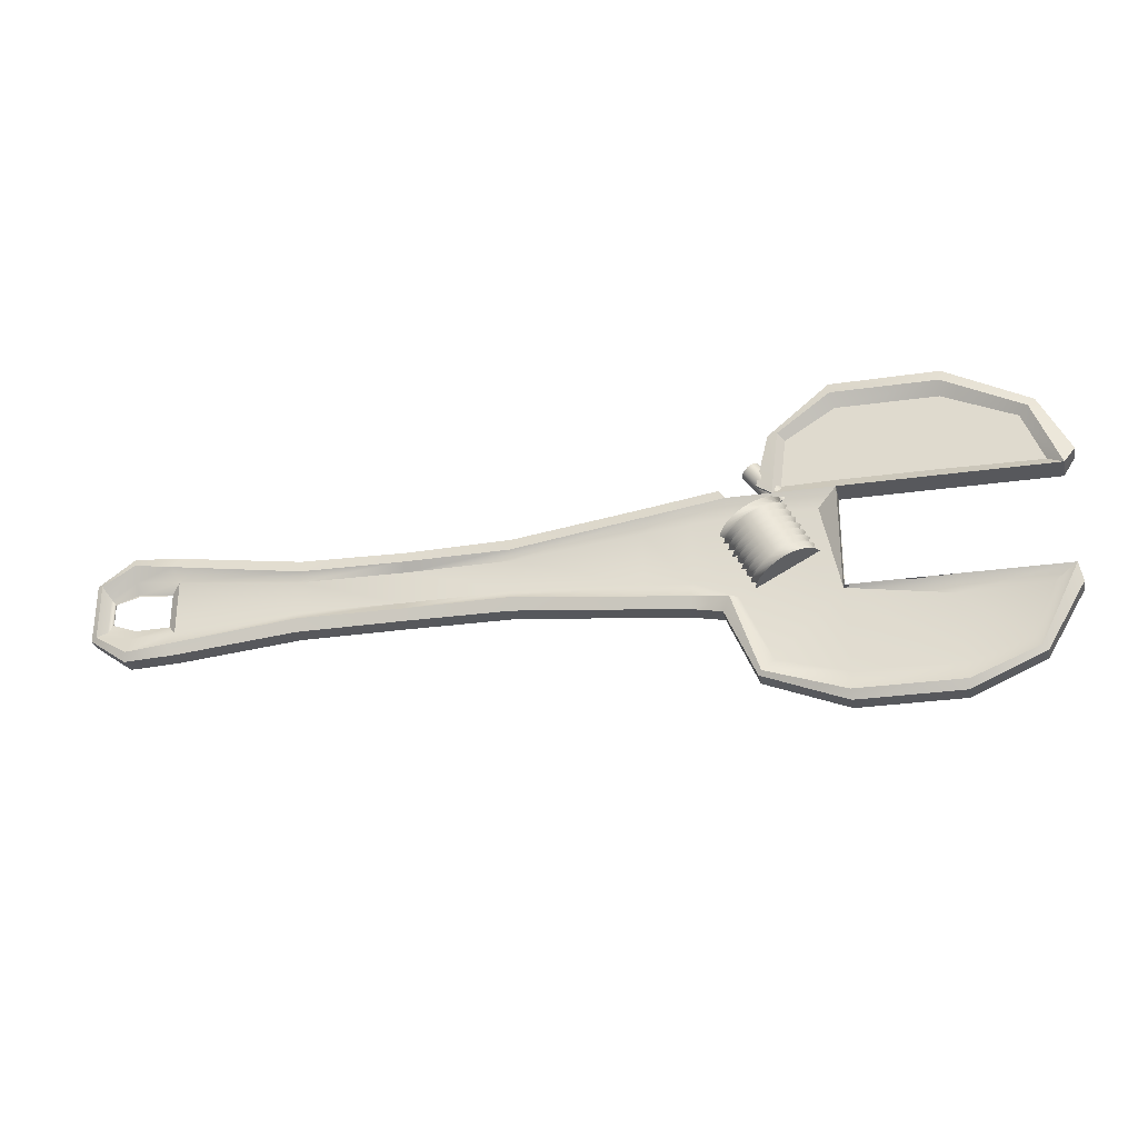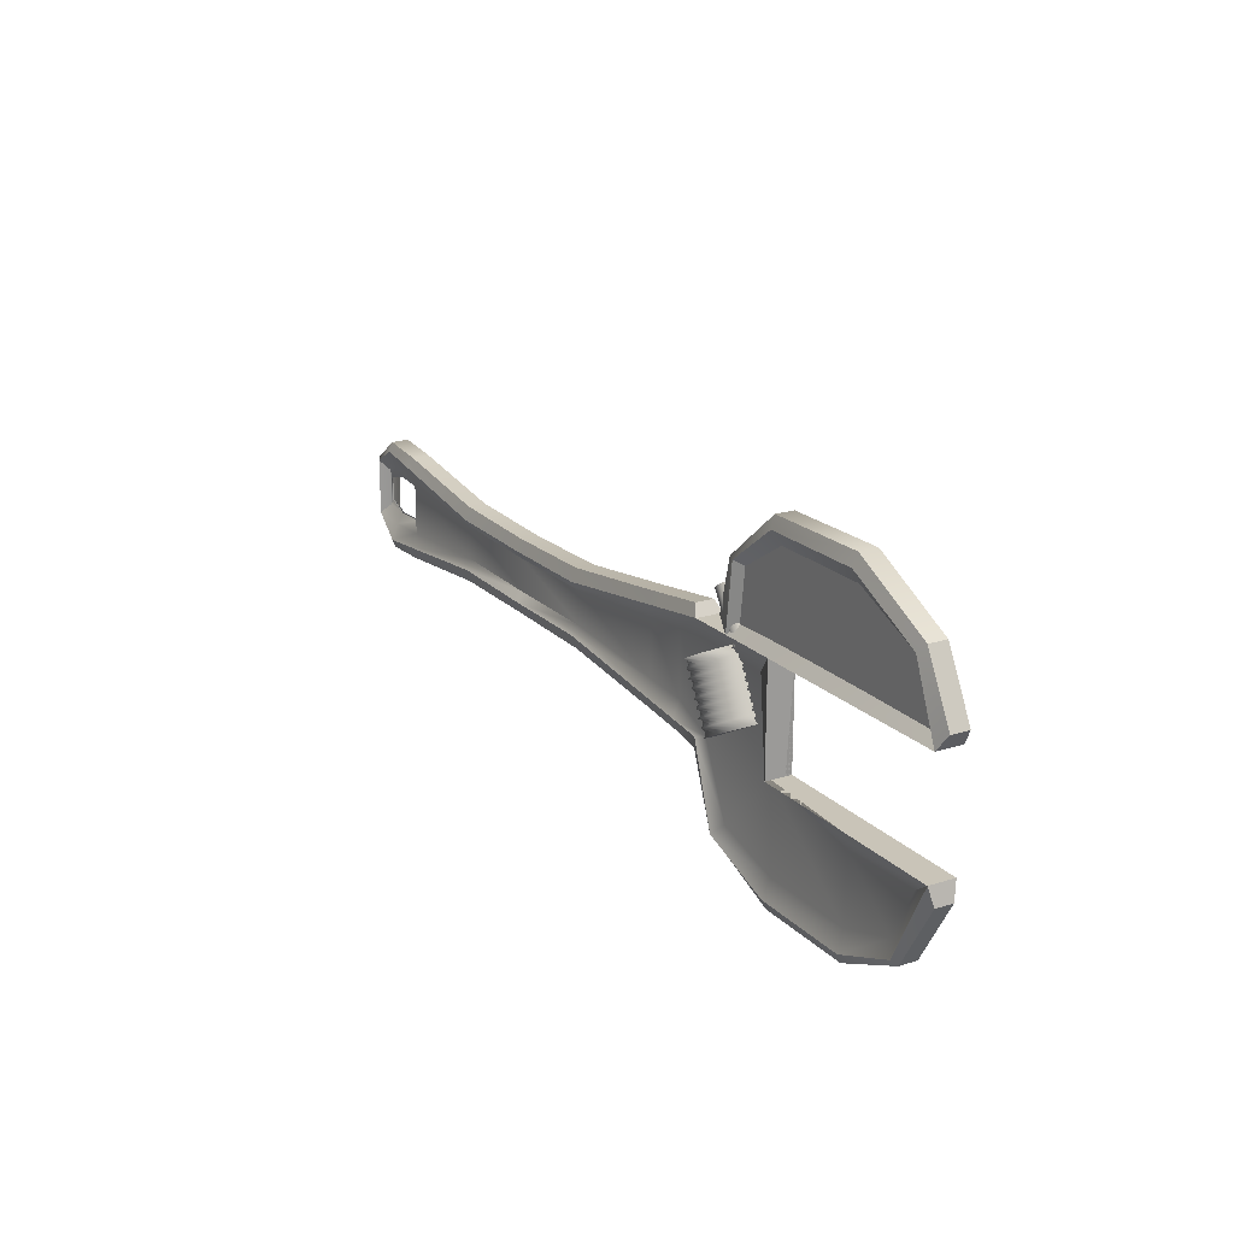
<metadata>
{"format":"obj","ext":"obj","renderer":"f3d","projection":"perspective","resolution":1024,"background":"white","views":[{"elev":-28.5,"azim":12.1,"up":"+Z"},{"elev":20.1,"azim":59.8,"up":"+Z"}]}
</metadata>
<code>
g default
v 7.161 -0.1576 0.94
v 7.19 -0.1052 0.9582
v 7.205 -0.04488 0.9656
v 7.204 0.01755 0.9613
v 7.188 0.07595 0.9459
v 7.158 0.1246 0.9209
v 7.116 0.1588 0.8886
v 7.068 0.1751 0.8523
v 7.018 0.172 0.8154
v 6.97 0.1497 0.7817
v 6.929 0.1105 0.7544
v 6.9 0.05813 0.7362
v 6.885 -0.002211 0.7288
v 6.886 -0.06464 0.733
v 6.903 -0.123 0.7484
v 6.933 -0.1717 0.7735
v 6.974 -0.2059 0.8058
v 7.023 -0.2222 0.8421
v 7.073 -0.2191 0.8789
v 7.121 -0.1968 0.9127
v 6.571 -0.1105 1.746
v 6.6 -0.05813 1.764
v 6.615 0.002211 1.771
v 6.614 0.06464 1.767
v 6.597 0.123 1.752
v 6.567 0.1717 1.726
v 6.526 0.2059 1.694
v 6.477 0.2222 1.658
v 6.427 0.2191 1.621
v 6.379 0.1968 1.587
v 6.339 0.1576 1.56
v 6.31 0.1052 1.542
v 6.295 0.04488 1.534
v 6.296 -0.01755 1.539
v 6.312 -0.07595 1.554
v 6.342 -0.1246 1.579
v 6.384 -0.1588 1.611
v 6.432 -0.1751 1.648
v 6.482 -0.172 1.685
v 6.53 -0.1497 1.718
v 7.045 -0.02354 0.8472
v 6.455 0.02354 1.653
f 1 2 22 21
f 2 3 23 22
f 3 4 24 23
f 4 5 25 24
f 5 6 26 25
f 6 7 27 26
f 7 8 28 27
f 8 9 29 28
f 9 10 30 29
f 10 11 31 30
f 11 12 32 31
f 12 13 33 32
f 13 14 34 33
f 14 15 35 34
f 15 16 36 35
f 16 17 37 36
f 17 18 38 37
f 18 19 39 38
f 19 20 40 39
f 20 1 21 40
f 2 1 41
f 3 2 41
f 4 3 41
f 5 4 41
f 6 5 41
f 7 6 41
f 8 7 41
f 9 8 41
f 10 9 41
f 11 10 41
f 12 11 41
f 13 12 41
f 14 13 41
f 15 14 41
f 16 15 41
f 17 16 41
f 18 17 41
f 19 18 41
f 20 19 41
f 1 20 41
f 21 22 42
f 22 23 42
f 23 24 42
f 24 25 42
f 25 26 42
f 26 27 42
f 27 28 42
f 28 29 42
f 29 30 42
f 30 31 42
f 31 32 42
f 32 33 42
f 33 34 42
f 34 35 42
f 35 36 42
f 36 37 42
f 37 38 42
f 38 39 42
f 39 40 42
f 40 21 42
v 6.997 0.3381 0.8856
v 7.05 0.1283 0.913
v 7.042 -0.08942 0.9084
v 6.976 -0.2938 0.8722
v 6.857 -0.4649 0.8079
v 6.698 -0.5858 0.7219
v 6.513 -0.6449 0.6226
v 6.321 -0.6362 0.5196
v 6.141 -0.5607 0.4232
v 5.99 -0.4257 0.3426
v 5.883 -0.2445 0.2859
v 5.831 -0.0347 0.2585
v 5.838 0.183 0.2631
v 5.904 0.3874 0.2993
v 6.023 0.5585 0.3636
v 6.183 0.6794 0.4496
v 6.367 0.7385 0.5489
v 6.559 0.7298 0.6519
v 6.74 0.6543 0.7483
v 6.89 0.5193 0.8289
v 6.544 0.7429 0.4638
v 6.732 0.6984 0.5646
v 6.899 0.5902 0.6537
v 7.028 0.4288 0.7226
v 7.107 0.2301 0.7644
v 7.128 0.01348 0.775
v 7.089 -0.1998 0.7534
v 6.994 -0.389 0.7018
v 6.852 -0.5354 0.6251
v 6.677 -0.6248 0.5309
v 6.486 -0.6484 0.4284
v 6.298 -0.6039 0.3276
v 6.131 -0.4957 0.2385
v 6.002 -0.3343 0.1696
v 5.923 -0.1356 0.1279
v 5.902 0.08102 0.1172
v 5.941 0.2943 0.1388
v 6.036 0.4835 0.1904
v 6.178 0.6299 0.2671
v 6.353 0.7193 0.3613
v 6.06 0.3989 0.02292
v 6.181 0.5675 0.08858
v 6.342 0.6853 0.1756
v 6.528 0.7407 0.2754
v 6.72 0.7282 0.3782
v 6.899 0.6492 0.474
v 7.048 0.5112 0.5534
v 7.152 0.3279 0.6087
v 7.201 0.1171 0.6343
v 7.19 -0.1004 0.6279
v 7.121 -0.3035 0.59
v 6.999 -0.4721 0.5243
v 6.838 -0.5899 0.4374
v 6.652 -0.6453 0.3376
v 6.46 -0.6328 0.2347
v 6.281 -0.5538 0.1389
v 6.133 -0.4158 0.05948
v 6.029 -0.2325 0.004235
v 5.98 -0.02172 -0.02142
v 5.99 0.1958 -0.01499
v 6.146 -0.3232 -0.1127
v 6.07 -0.1229 -0.1529
v 6.053 0.09406 -0.1617
v 6.095 0.3066 -0.1384
v 6.193 0.4938 -0.08518
v 6.337 0.6374 -0.007317
v 6.513 0.7233 0.08759
v 6.705 0.7431 0.1903
v 6.892 0.6949 0.2906
v 7.057 0.5834 0.3789
v 7.184 0.4195 0.4464
v 7.26 0.2192 0.4865
v 7.277 0.002242 0.4953
v 7.235 -0.2103 0.472
v 7.137 -0.3975 0.4188
v 6.993 -0.5411 0.3409
v 6.817 -0.627 0.246
v 6.626 -0.6468 0.1434
v 6.438 -0.5986 0.043
v 6.273 -0.4871 -0.04525
v 6.791 -0.6455 0.05254
v 6.6 -0.6292 -0.05017
v 6.422 -0.5466 -0.1453
v 6.275 -0.4058 -0.2236
v 6.174 -0.2204 -0.2773
v 6.128 -0.008717 -0.3012
v 6.142 0.2086 -0.293
v 6.215 0.4102 -0.2534
v 6.339 0.5765 -0.1864
v 6.502 0.691 -0.09843
v 6.689 0.7427 0.001798
v 6.88 0.7264 0.1045
v 7.058 0.6438 0.1997
v 7.204 0.503 0.2779
v 7.306 0.3176 0.3316
v 7.351 0.1059 0.3555
v 7.337 -0.1114 0.3473
v 7.265 -0.313 0.3077
v 7.141 -0.4793 0.2407
v 6.978 -0.5938 0.1528
v 7.381 -0.2206 0.1905
v 7.28 -0.4058 0.1358
v 7.134 -0.5466 0.05675
v 6.956 -0.629 -0.03884
v 6.765 -0.645 -0.1416
v 6.578 -0.5931 -0.2416
v 6.415 -0.4783 -0.3289
v 6.291 -0.312 -0.395
v 6.218 -0.1102 -0.4335
v 6.203 0.1071 -0.4405
v 6.249 0.3187 -0.4155
v 6.35 0.5039 -0.3607
v 6.496 0.6447 -0.2817
v 6.674 0.7271 -0.1861
v 6.865 0.7431 -0.0833
v 7.052 0.6912 0.01665
v 7.215 0.5764 0.104
v 7.339 0.4101 0.1701
v 7.412 0.2083 0.2085
v 7.427 -0.008981 0.2156
v 7.361 0.4946 0.002316
v 7.46 0.3072 0.05449
v 7.502 0.09469 0.07665
v 7.485 -0.1223 0.06662
v 7.409 -0.3225 0.0254
v 7.283 -0.4862 -0.04299
v 7.118 -0.5975 -0.1318
v 6.931 -0.6455 -0.2325
v 6.739 -0.6255 -0.335
v 6.563 -0.5393 -0.4295
v 6.418 -0.3956 -0.5066
v 6.32 -0.2083 -0.5587
v 6.278 0.004304 -0.5809
v 6.295 0.2213 -0.5709
v 6.371 0.4214 -0.5296
v 6.497 0.5852 -0.4613
v 6.662 0.6965 -0.3724
v 6.849 0.7445 -0.2718
v 7.04 0.7244 -0.1692
v 7.217 0.6383 -0.07476
v 6.834 0.7306 -0.4598
v 7.026 0.7429 -0.3569
v 7.211 0.6873 -0.2574
v 7.373 0.5693 -0.171
v 7.495 0.4005 -0.1063
v 7.564 0.1974 -0.06951
v 7.575 -0.02019 -0.06427
v 7.527 -0.2309 -0.09108
v 7.423 -0.4141 -0.1473
v 7.274 -0.5519 -0.2275
v 7.096 -0.6307 -0.3237
v 6.904 -0.643 -0.4267
v 6.718 -0.5874 -0.5262
v 6.557 -0.4694 -0.6125
v 6.435 -0.3006 -0.6772
v 6.365 -0.09748 -0.714
v 6.354 0.1201 -0.7193
v 6.403 0.3308 -0.6925
v 6.507 0.514 -0.6362
v 6.655 0.6518 -0.556
v 6.448 0.2339 -0.8487
v 6.526 0.4326 -0.8058
v 6.655 0.5938 -0.7361
v 6.822 0.7018 -0.6463
v 7.01 0.7461 -0.5453
v 7.201 0.7222 -0.4429
v 7.376 0.6326 -0.3492
v 7.518 0.4861 -0.2734
v 7.613 0.2968 -0.2227
v 7.653 0.08345 -0.2024
v 7.632 -0.1331 -0.2142
v 7.553 -0.3318 -0.257
v 7.424 -0.493 -0.3268
v 7.258 -0.601 -0.4165
v 7.07 -0.6453 -0.5175
v 6.879 -0.6215 -0.6199
v 6.704 -0.5319 -0.7136
v 6.562 -0.3853 -0.7895
v 6.466 -0.196 -0.8401
v 6.427 0.01734 -0.8605
v 6.44 0.0468 0.5857
v 7.04 0.0504 -0.5314
v 8 -0.25 3
v 10 -0.25 3
v 8 0.25 3
v 10 0.25 3
v 8 0.25 1
v 10 0.25 1
v 8 -0.25 1
v 10 -0.25 1
v 12 -0.25 1
v 11.5 -0.25 2.25
v 12 0.25 1
v 11.5 0.25 2.25
v 6.845 -0.25 1
v 7 -0.25 2.25
v 7 0.25 2.25
v 6.845 0.25 1
v -6 -0.1858 0.5463
v 6 -0.25 1
v -6 0.25 0.5463
v 6 0.25 1
v -6 0.25 -0.5381
v 6 0.25 -1
v -6 -0.1858 -0.5381
v 6 -0.25 -1
v 8 -0.25 -1
v 8 -0.25 1
v 8 0.25 -1
v 8 0.25 1
v 6.5 0.25 -2.5
v 6.5 -0.25 -2.5
v 8 0.25 -3
v 8 -0.25 -3
v 10 0.25 -1
v 10 -0.25 -1
v 10 -0.25 -3
v 10 0.25 -3
v 12 0.25 -1
v 12 -0.25 -1
v 11.25 -0.25 -2.5
v 11.25 0.25 -2.5
v 1.999 0.25 0.395
v 1.999 0.25 -0.5838
v 1.999 -0.25 -0.5838
v 1.999 -0.25 0.395
v -2.017 0.25 0.395
v -2.017 0.25 -0.5838
v -2.017 -0.25 -0.5838
v -2.017 -0.25 0.395
v -0.008677 0.25 0.3752
v -0.008677 0.25 -0.5999
v -0.008677 -0.25 -0.5999
v -0.008677 -0.25 0.3752
v -4.596 0.25 -0.8533
v -4.596 -0.25 -0.8533
v -4.596 -0.25 0.7867
v -4.596 0.25 0.7867
v 4.589 0.25 -0.8533
v 4.589 -0.25 -0.8533
v 4.589 -0.25 0.7867
v 4.589 0.25 0.7867
v -5.351 0.25 -0.9322
v -5.351 -0.25 -0.9322
v -5.351 -0.25 0.9014
v -5.351 0.25 0.9014
v 5.348 0.25 -0.9322
v 5.348 -0.25 -0.9322
v 5.348 -0.25 0.9014
v 5.348 0.25 0.9014
v -5.867 0.1285 0.3514
v -5.335 0.1285 0.58
v -5.335 0.1285 -0.6118
v -5.867 0.1285 -0.3535
v 6.12 0.1285 0.6488
v 6.149 0.1285 -0.9716
v 7.65 0.1285 0.65
v 8 0.1285 -1
v 8.03 0.1285 -2.62
v 6.734 0.1285 -2.266
v 9.964 0.1285 -1.315
v 9.964 0.1285 -2.615
v 11.58 0.1285 -1.28
v 11.09 0.1285 -2.255
v 2.069 0.1285 0.2282
v 4.451 0.1285 0.4968
v 4.451 0.1285 -0.5692
v 2.069 0.1285 -0.408
v -2.086 0.1285 0.2282
v -0.008787 0.1285 0.2077
v -0.008787 0.1285 -0.4261
v -2.086 0.1285 -0.408
v -4.458 0 0.4968
v -4.458 0 -0.5692
v 5.343 0.1285 0.5807
v 5.343 0.1285 -0.6111
v -5.867 0 -0.3535
v -5.335 -0.1285 -0.6118
v -5.335 -0.1285 0.58
v -5.867 0 0.3514
v 6.149 -0.1285 -0.9716
v 6.12 -0.1285 0.6488
v 8 -0.1285 -1
v 7.65 -0.1285 0.65
v 6.734 -0.1285 -2.266
v 8.03 -0.1285 -2.62
v 9.964 -0.1285 -2.615
v 9.964 -0.1285 -1.315
v 11.09 -0.1285 -2.255
v 11.58 -0.1285 -1.28
v 2.069 -0.1285 -0.408
v 2.069 -0.1285 0.2282
v 4.451 -0.1285 -0.5692
v 4.451 -0.1285 0.4968
v -2.086 -0.1285 -0.408
v -2.086 -0.1285 0.2282
v -0.008787 -0.1285 -0.4261
v -0.008787 -0.1285 0.2077
v -4.458 -0.1285 -0.5692
v -4.458 -0.1285 0.4968
v 5.343 -0.1285 -0.6111
v 5.343 -0.1285 0.5807
v 8.062 0.09721 2.749
v 9.977 0.09721 2.742
v 9.977 0.09721 1.209
v 8.062 0.09721 1.216
v 11.34 0.09721 2.143
v 11.72 0.09721 1.185
v 7.006 0.09721 1.198
v 7.124 0.09721 2.157
v 8.062 -0.09721 1.216
v 9.977 -0.09721 1.209
v 9.977 -0.09721 2.742
v 8.062 -0.09721 2.749
v 11.72 -0.09721 1.185
v 11.34 -0.09721 2.143
v 7.124 -0.09721 2.157
v 7.006 -0.09721 1.198
v -5.754 0 0.2184
v -5.298 0.02258 0.3606
v -5.298 0.02258 -0.3942
v -5.754 0 -0.2281
v -4.624 0.02258 0.3054
v -4.624 0.02258 -0.3698
v -5.754 -0.02258 -0.2281
v -5.298 -0.02258 -0.3942
v -5.298 -0.02258 0.3606
v -5.754 -0.02258 0.2184
v -4.624 -0 -0.3698
v -4.624 -0 0.3054
v -6.111 -0.1194 0.5864
v -5.378 -0.1684 1.071
v -5.378 0.1733 1.071
v -6.111 0.1784 0.5864
v -6.115 0.1784 -0.5789
v -5.387 0.1733 -1.1
v -5.387 -0.1684 -1.1
v -6.115 -0.1194 -0.5789
v 6.439 0.1708 -2.561
v 6.439 -0.1708 -2.561
v 8.005 0.1708 -3.176
v 8.005 -0.1708 -3.176
v 5.872 0.1708 -1.258
v 5.872 -0.1708 -1.258
v 12.08 0.1708 -1.336
v 12.08 -0.1708 -1.336
v 11.35 -0.1708 -2.573
v 11.35 0.1708 -2.573
v 9.982 0.1708 -3.174
v 9.982 -0.1708 -3.174
v 2.034 0.1708 -0.8271
v 2.034 -0.1708 -0.8271
v 4.421 0.1708 -1.058
v 4.421 -0.1708 -1.058
v 2.027 -0.1708 0.6445
v 2.027 0.1708 0.6445
v 4.411 -0.1708 0.9836
v 4.411 0.1708 0.9836
v -2.052 0.1708 -0.8271
v -2.052 -0.1708 -0.8271
v -0.008776 0.1708 -0.8187
v -0.008776 -0.1708 -0.8187
v -2.045 -0.1708 0.6445
v -2.045 0.1708 0.6445
v -0.008777 -0.1708 0.5997
v -0.008777 0.1708 0.5997
v -4.429 0.1708 -1.058
v -4.429 -0.1708 -1.058
v -4.418 -0.1708 0.9836
v -4.418 0.1708 0.9836
v 5.317 0.1708 -1.151
v 5.317 -0.1708 -1.151
v 5.306 -0.1708 1.119
v 5.306 0.1708 1.119
v 5.864 -0.1708 1.203
v 5.864 0.1708 1.203
v 7.982 -0.175 3.223
v 10.03 -0.175 3.238
v 10.03 0.175 3.238
v 7.982 0.175 3.223
v 12.21 -0.175 1.303
v 11.64 -0.175 2.409
v 12.21 0.175 1.303
v 11.64 0.175 2.409
v 6.56 -0.175 1.226
v 6.816 -0.175 2.25
v 6.816 0.175 2.25
v 6.56 0.175 1.226
f 43 44 64 63
f 44 45 65 64
f 45 46 66 65
f 46 47 67 66
f 47 48 68 67
f 48 49 69 68
f 49 50 70 69
f 50 51 71 70
f 51 52 72 71
f 52 53 73 72
f 53 54 74 73
f 54 55 75 74
f 55 56 76 75
f 56 57 77 76
f 57 58 78 77
f 58 59 79 78
f 59 60 80 79
f 60 61 81 80
f 61 62 82 81
f 62 43 63 82
f 63 64 84 83
f 64 65 85 84
f 65 66 86 85
f 66 67 87 86
f 67 68 88 87
f 68 69 89 88
f 69 70 90 89
f 70 71 91 90
f 71 72 92 91
f 72 73 93 92
f 73 74 94 93
f 74 75 95 94
f 75 76 96 95
f 76 77 97 96
f 77 78 98 97
f 78 79 99 98
f 79 80 100 99
f 80 81 101 100
f 81 82 102 101
f 82 63 83 102
f 83 84 104 103
f 84 85 105 104
f 85 86 106 105
f 86 87 107 106
f 87 88 108 107
f 88 89 109 108
f 89 90 110 109
f 90 91 111 110
f 91 92 112 111
f 92 93 113 112
f 93 94 114 113
f 94 95 115 114
f 95 96 116 115
f 96 97 117 116
f 97 98 118 117
f 98 99 119 118
f 99 100 120 119
f 100 101 121 120
f 101 102 122 121
f 102 83 103 122
f 103 104 124 123
f 104 105 125 124
f 105 106 126 125
f 106 107 127 126
f 107 108 128 127
f 108 109 129 128
f 109 110 130 129
f 110 111 131 130
f 111 112 132 131
f 112 113 133 132
f 113 114 134 133
f 114 115 135 134
f 115 116 136 135
f 116 117 137 136
f 117 118 138 137
f 118 119 139 138
f 119 120 140 139
f 120 121 141 140
f 121 122 142 141
f 122 103 123 142
f 123 124 144 143
f 124 125 145 144
f 125 126 146 145
f 126 127 147 146
f 127 128 148 147
f 128 129 149 148
f 129 130 150 149
f 130 131 151 150
f 131 132 152 151
f 132 133 153 152
f 133 134 154 153
f 134 135 155 154
f 135 136 156 155
f 136 137 157 156
f 137 138 158 157
f 138 139 159 158
f 139 140 160 159
f 140 141 161 160
f 141 142 162 161
f 142 123 143 162
f 143 144 164 163
f 144 145 165 164
f 145 146 166 165
f 146 147 167 166
f 147 148 168 167
f 148 149 169 168
f 149 150 170 169
f 150 151 171 170
f 151 152 172 171
f 152 153 173 172
f 153 154 174 173
f 154 155 175 174
f 155 156 176 175
f 156 157 177 176
f 157 158 178 177
f 158 159 179 178
f 159 160 180 179
f 160 161 181 180
f 161 162 182 181
f 162 143 163 182
f 163 164 184 183
f 164 165 185 184
f 165 166 186 185
f 166 167 187 186
f 167 168 188 187
f 168 169 189 188
f 169 170 190 189
f 170 171 191 190
f 171 172 192 191
f 172 173 193 192
f 173 174 194 193
f 174 175 195 194
f 175 176 196 195
f 176 177 197 196
f 177 178 198 197
f 178 179 199 198
f 179 180 200 199
f 180 181 201 200
f 181 182 202 201
f 182 163 183 202
f 183 184 204 203
f 184 185 205 204
f 185 186 206 205
f 186 187 207 206
f 187 188 208 207
f 188 189 209 208
f 189 190 210 209
f 190 191 211 210
f 191 192 212 211
f 192 193 213 212
f 193 194 214 213
f 194 195 215 214
f 195 196 216 215
f 196 197 217 216
f 197 198 218 217
f 198 199 219 218
f 199 200 220 219
f 200 201 221 220
f 201 202 222 221
f 202 183 203 222
f 44 43 223
f 45 44 223
f 46 45 223
f 47 46 223
f 48 47 223
f 49 48 223
f 50 49 223
f 51 50 223
f 52 51 223
f 53 52 223
f 54 53 223
f 55 54 223
f 56 55 223
f 57 56 223
f 58 57 223
f 59 58 223
f 60 59 223
f 61 60 223
f 62 61 223
f 43 62 223
f 203 204 224
f 204 205 224
f 205 206 224
f 206 207 224
f 207 208 224
f 208 209 224
f 209 210 224
f 210 211 224
f 211 212 224
f 212 213 224
f 213 214 224
f 214 215 224
f 215 216 224
f 216 217 224
f 217 218 224
f 218 219 224
f 219 220 224
f 220 221 224
f 221 222 224
f 222 203 224
f 419 420 421 422
f 345 346 347 348
f 229 230 232 231
f 353 354 355 356
f 424 423 425 426
f 427 428 429 430
f 355 354 357 358
f 232 230 235 233
f 347 346 349 350
f 421 420 424 426
f 353 356 359 360
f 419 422 429 428
f 345 348 351 352
f 229 231 237 240
f 373 374 375 376
f 377 378 379 380
f 250 249 251 252
f 380 373 376 377
f 324 323 325 326
f 382 381 383 384
f 298 297 299 300
f 244 242 250 252
f 386 385 381 382
f 298 300 301 302
f 387 388 389 390
f 325 323 327 328
f 251 249 258 257
f 325 328 329 330
f 384 383 391 392
f 301 300 303 304
f 257 258 262 261
f 330 329 331 332
f 392 391 390 389
f 304 303 305 306
f 307 308 309 310
f 394 393 395 396
f 334 333 335 336
f 398 397 399 400
f 311 312 313 314
f 402 401 403 404
f 338 337 339 340
f 406 405 407 408
f 312 307 310 313
f 404 403 393 394
f 340 339 333 334
f 408 407 397 398
f 409 401 402 410
f 342 341 337 338
f 412 411 405 406
f 316 315 311 314
f 396 395 413 414
f 336 335 343 344
f 400 399 415 416
f 309 308 317 318
f 378 409 410 379
f 375 374 411 412
f 414 413 385 386
f 344 343 323 324
f 416 415 417 418
f 318 317 297 298
f 243 288 294 293
f 285 245 296 295
f 245 243 293 296
f 244 252 299 297
f 252 251 300 299
f 255 253 302 301
f 253 246 298 302
f 251 257 303 300
f 260 255 301 304
f 257 261 305 303
f 261 264 306 305
f 264 260 304 306
f 265 284 308 307
f 281 266 310 309
f 269 273 312 311
f 274 270 314 313
f 273 265 307 312
f 266 274 313 310
f 280 269 311 315
f 270 277 316 314
f 284 292 317 308
f 289 281 309 318
f 288 280 315 294
f 277 285 295 316
f 292 244 297 317
f 246 289 318 298
f 247 286 320 319
f 287 241 322 321
f 241 247 319 322
f 249 250 326 325
f 250 242 324 326
f 248 254 327 323
f 254 256 328 327
f 256 259 329 328
f 258 249 325 330
f 259 263 331 329
f 263 262 332 331
f 262 258 330 332
f 267 282 335 333
f 283 268 334 336
f 271 275 339 337
f 276 272 338 340
f 275 267 333 339
f 268 276 340 334
f 278 271 337 341
f 272 279 342 338
f 282 290 343 335
f 291 283 336 344
f 286 278 341 320
f 279 287 321 342
f 290 248 323 343
f 242 291 344 324
f 227 228 346 345
f 230 229 348 347
f 228 236 349 346
f 236 235 350 349
f 235 230 347 350
f 229 240 351 348
f 240 239 352 351
f 239 227 345 352
f 231 232 354 353
f 226 225 356 355
f 232 233 357 354
f 233 234 358 357
f 234 226 355 358
f 225 238 359 356
f 238 237 360 359
f 237 231 353 360
f 293 294 362 361
f 295 296 364 363
f 296 293 361 364
f 294 315 365 362
f 315 316 366 365
f 316 295 363 366
f 319 320 368 367
f 321 322 370 369
f 322 319 367 370
f 320 341 371 368
f 341 342 372 371
f 342 321 369 372
f 241 287 374 373
f 288 243 376 375
f 245 285 378 377
f 286 247 380 379
f 247 241 373 380
f 243 245 377 376
f 253 255 383 381
f 256 254 382 384
f 246 253 381 385
f 254 248 386 382
f 261 262 388 387
f 262 263 389 388
f 264 261 387 390
f 255 260 391 383
f 259 256 384 392
f 260 264 390 391
f 263 259 392 389
f 266 281 395 393
f 282 267 394 396
f 268 283 399 397
f 284 265 398 400
f 270 274 403 401
f 275 271 402 404
f 272 276 407 405
f 273 269 406 408
f 274 266 393 403
f 267 275 404 394
f 276 268 397 407
f 265 273 408 398
f 277 270 401 409
f 271 278 410 402
f 279 272 405 411
f 269 280 412 406
f 281 289 413 395
f 290 282 396 414
f 283 291 415 399
f 292 284 400 416
f 285 277 409 378
f 278 286 379 410
f 287 279 411 374
f 280 288 375 412
f 289 246 385 413
f 248 290 414 386
f 291 242 417 415
f 242 244 418 417
f 244 292 416 418
f 225 226 420 419
f 228 227 422 421
f 234 233 423 424
f 233 235 425 423
f 235 236 426 425
f 237 238 428 427
f 239 240 430 429
f 240 237 427 430
f 226 234 424 420
f 236 228 421 426
f 227 239 429 422
f 238 225 419 428

</code>
